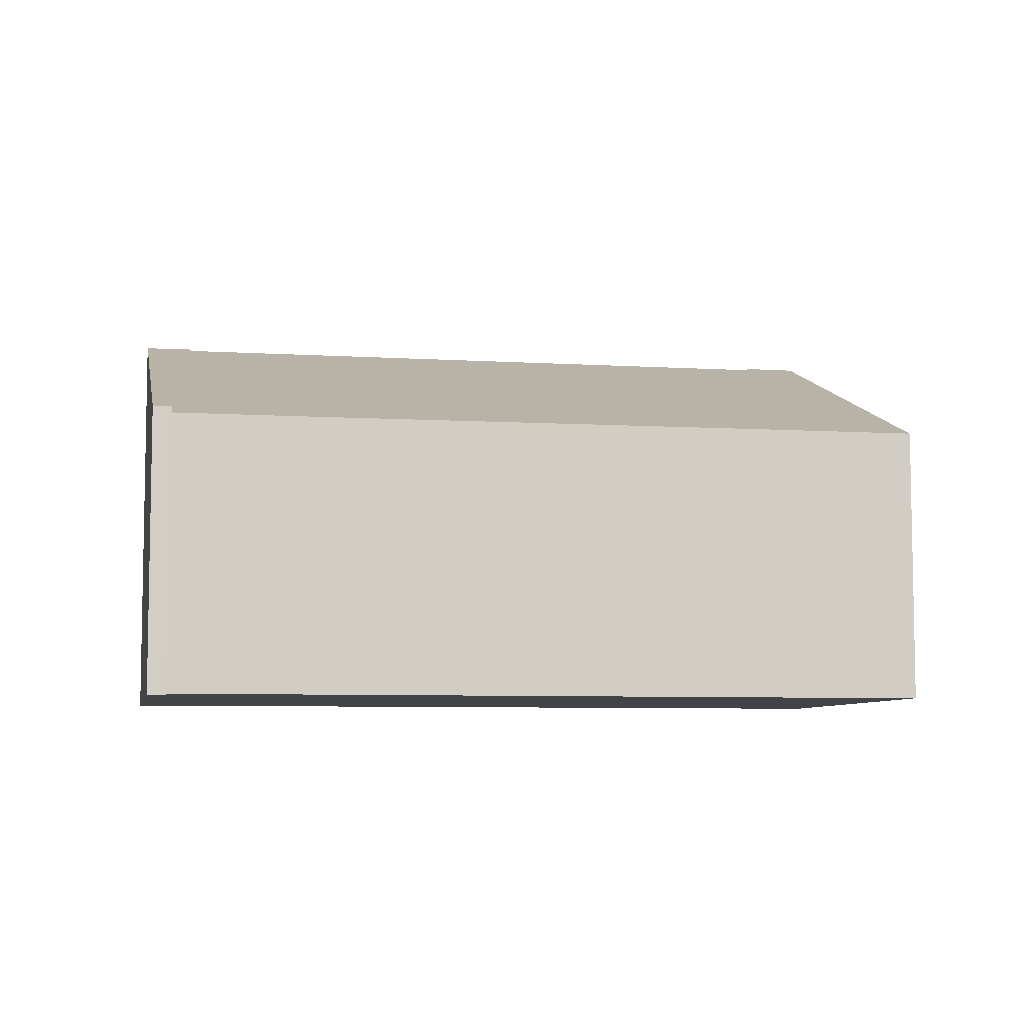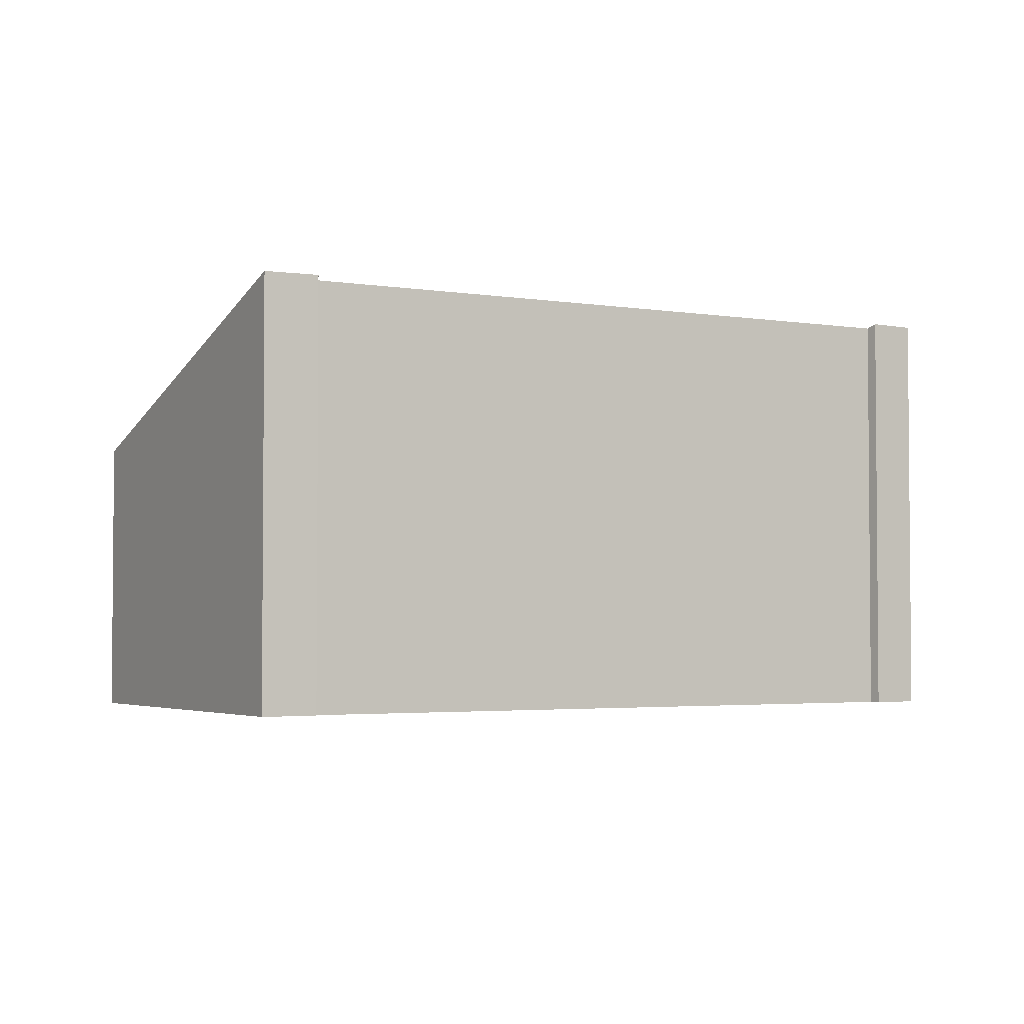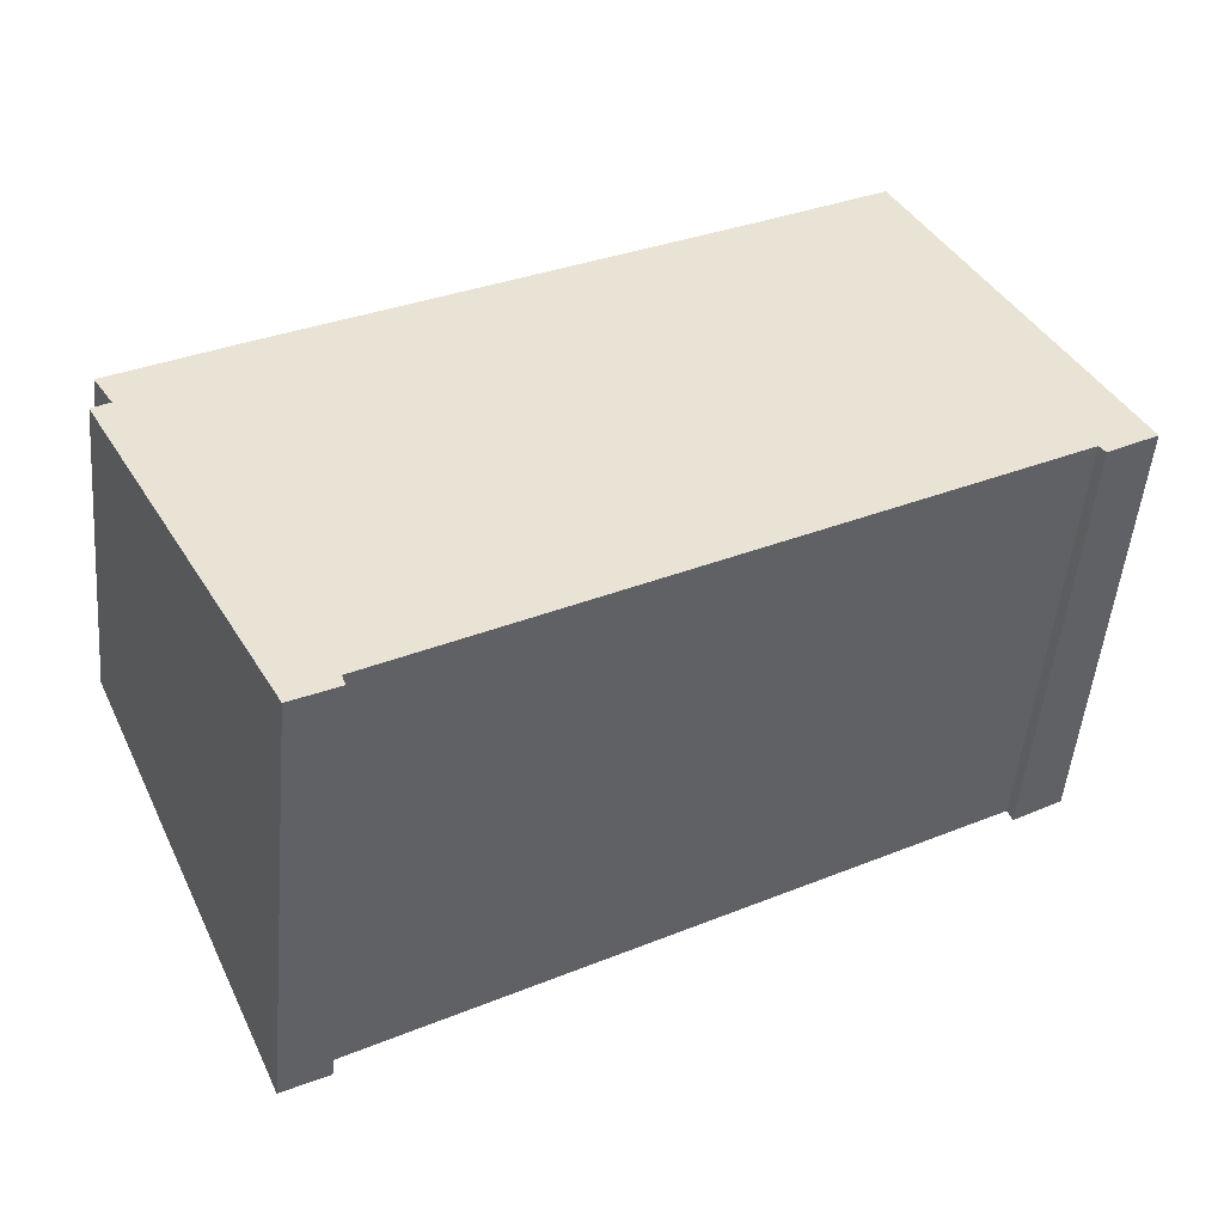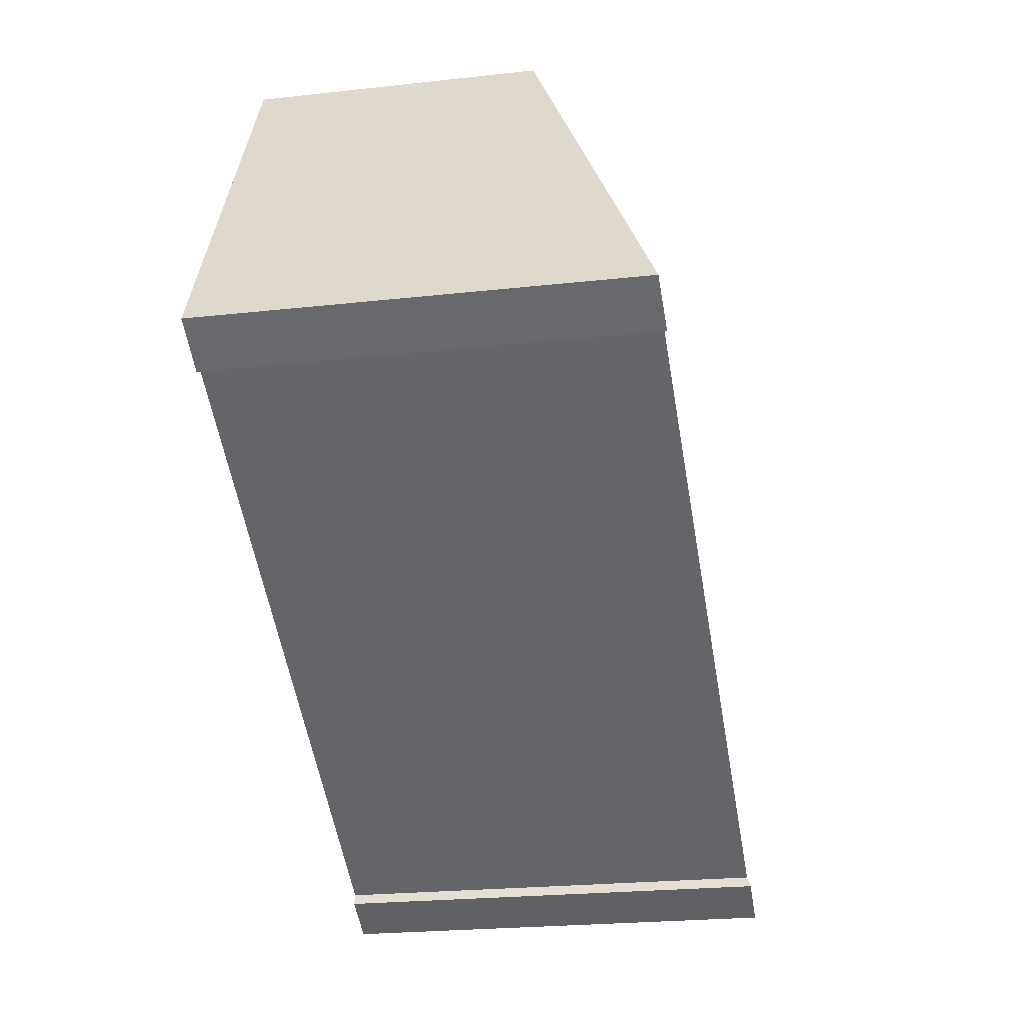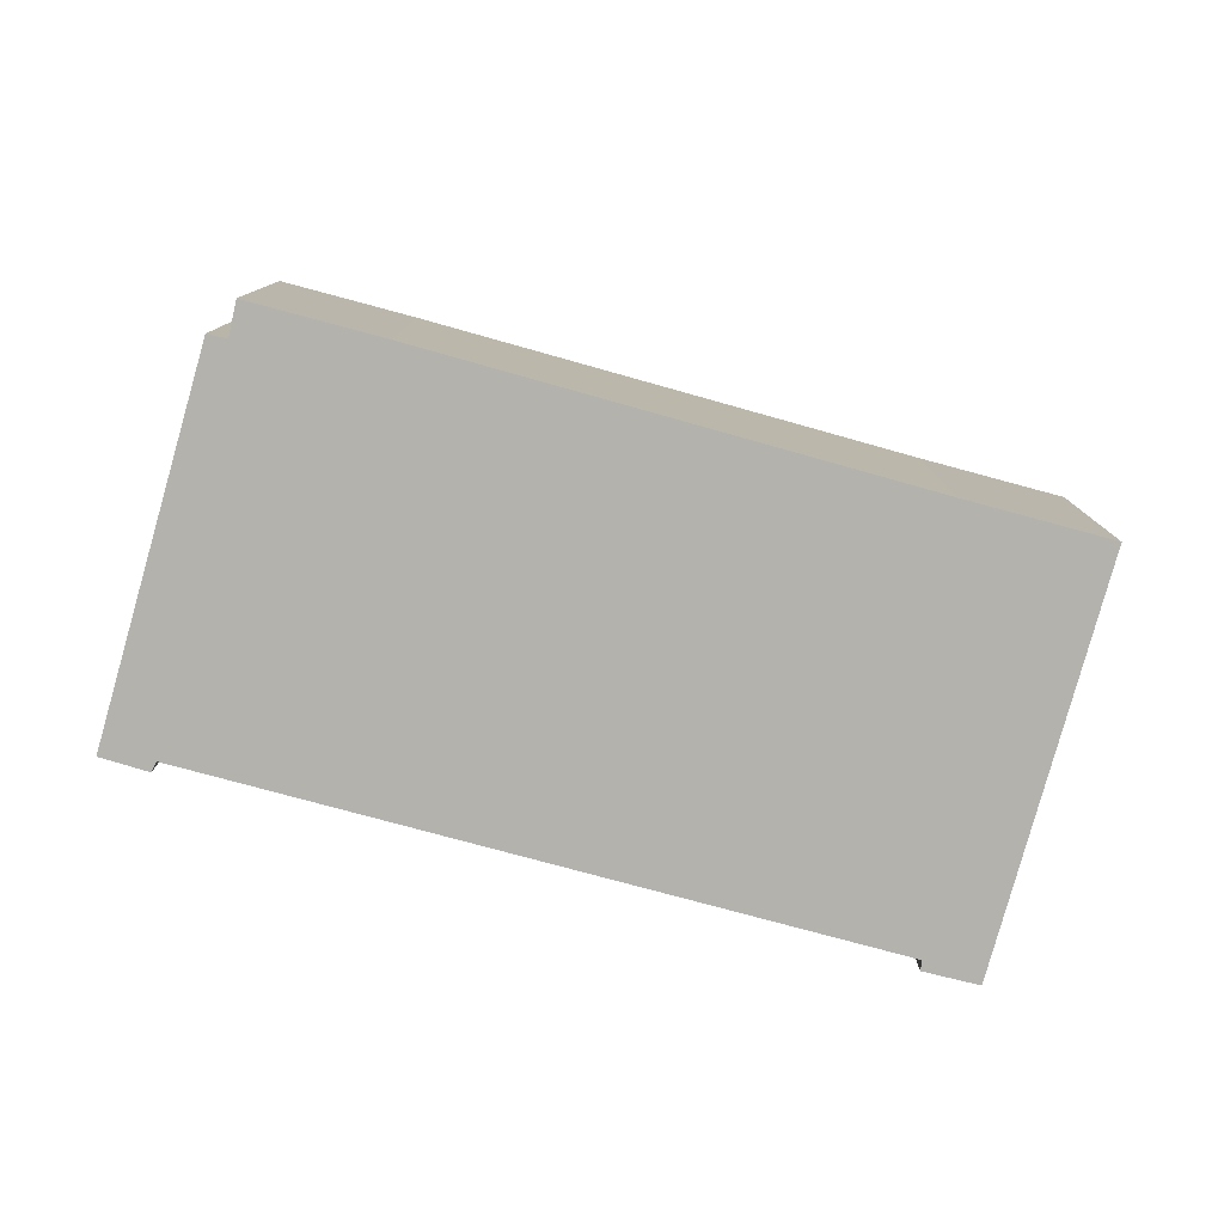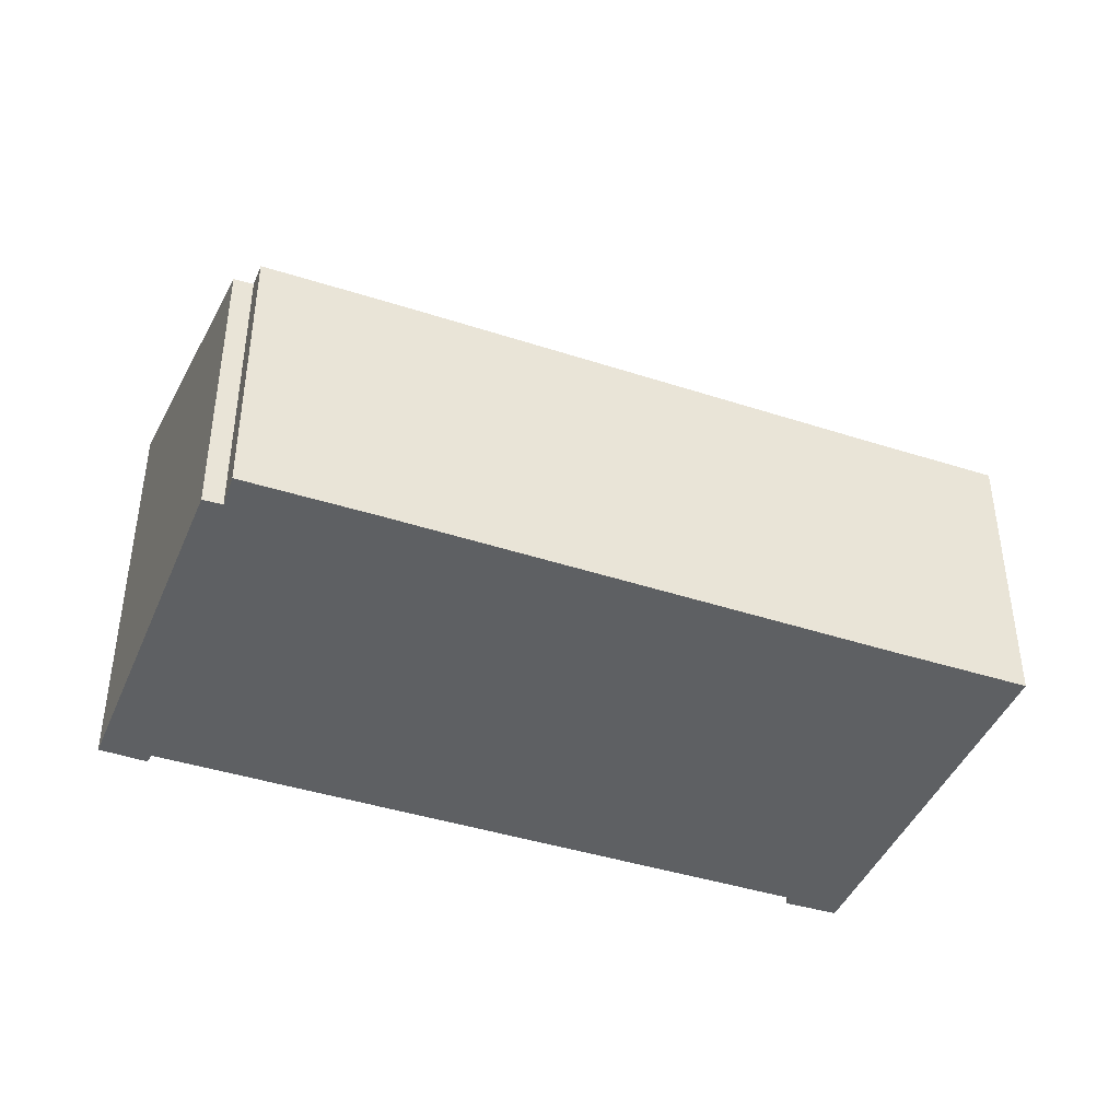
<metadata>
{"format":"obj","ext":"obj","renderer":"f3d","projection":"perspective","resolution":1024,"background":"white","views":[{"elev":-6.9,"azim":-39.8,"up":"+Y"},{"elev":-3.0,"azim":119.8,"up":"+Y"},{"elev":-49.8,"azim":-5.0,"up":"+Z"},{"elev":-22.8,"azim":100.9,"up":"+Z"},{"elev":-79.6,"azim":-45.0,"up":"+Y"},{"elev":-42.6,"azim":-50.8,"up":"+Y"}]}
</metadata>
<code>
v  17.45 8.953 -0.037
v  14.6 6.192 7.359
v  18.46 8.942 0.575
v  17.32 8.879 0.132
v  4.738 8.903 -7.113
v  3.901 8.974 -7.821
v  4.815 8.983 -7.33
v  0.039 6.162 -0.837
v  14.2 5.905 8.067
v  0.389 6.155 -0.615
v  11.56 5.91 6.546
v  2.431 5.892 1.407
v  0 5.898 3.611e-16
v  18.46 -3.521e-17 0.575
v  14.2 -4.94e-16 8.067
v  14.6 -4.506e-16 7.359
v  17.45 2.266e-18 -0.037
v  4.738 4.355e-16 -7.113
v  17.32 -8.083e-18 0.132
v  4.815 4.488e-16 -7.33
v  3.901 4.789e-16 -7.821
v  0.039 5.125e-17 -0.837
v  0.389 3.766e-17 -0.615
v  0 0 0
v  2.431 -8.615e-17 1.407
v  11.56 -4.008e-16 6.546
g defaultobject
f 1 2 3
f 2 1 4
f 2 4 5
f 6 5 7
f 5 6 8
f 5 8 2
f 2 8 9
f 9 8 10
f 9 10 11
f 10 12 11
f 12 10 13
f 2 14 3
f 14 2 9
f 14 9 15
f 14 15 16
f 3 17 1
f 17 3 14
f 4 18 5
f 18 4 19
f 20 6 7
f 6 20 21
f 17 4 1
f 4 17 19
f 21 8 6
f 8 21 22
f 23 13 10
f 13 23 24
f 5 20 7
f 20 5 18
f 22 10 8
f 10 22 23
f 24 12 13
f 12 24 25
f 12 25 11
f 11 25 26
f 11 26 9
f 9 26 15
f 14 19 17
f 20 22 21
f 22 20 18
f 22 18 19
f 22 19 23
f 23 19 24
f 24 19 25
f 25 19 26
f 26 19 14
f 26 14 16
f 26 16 15

</code>
